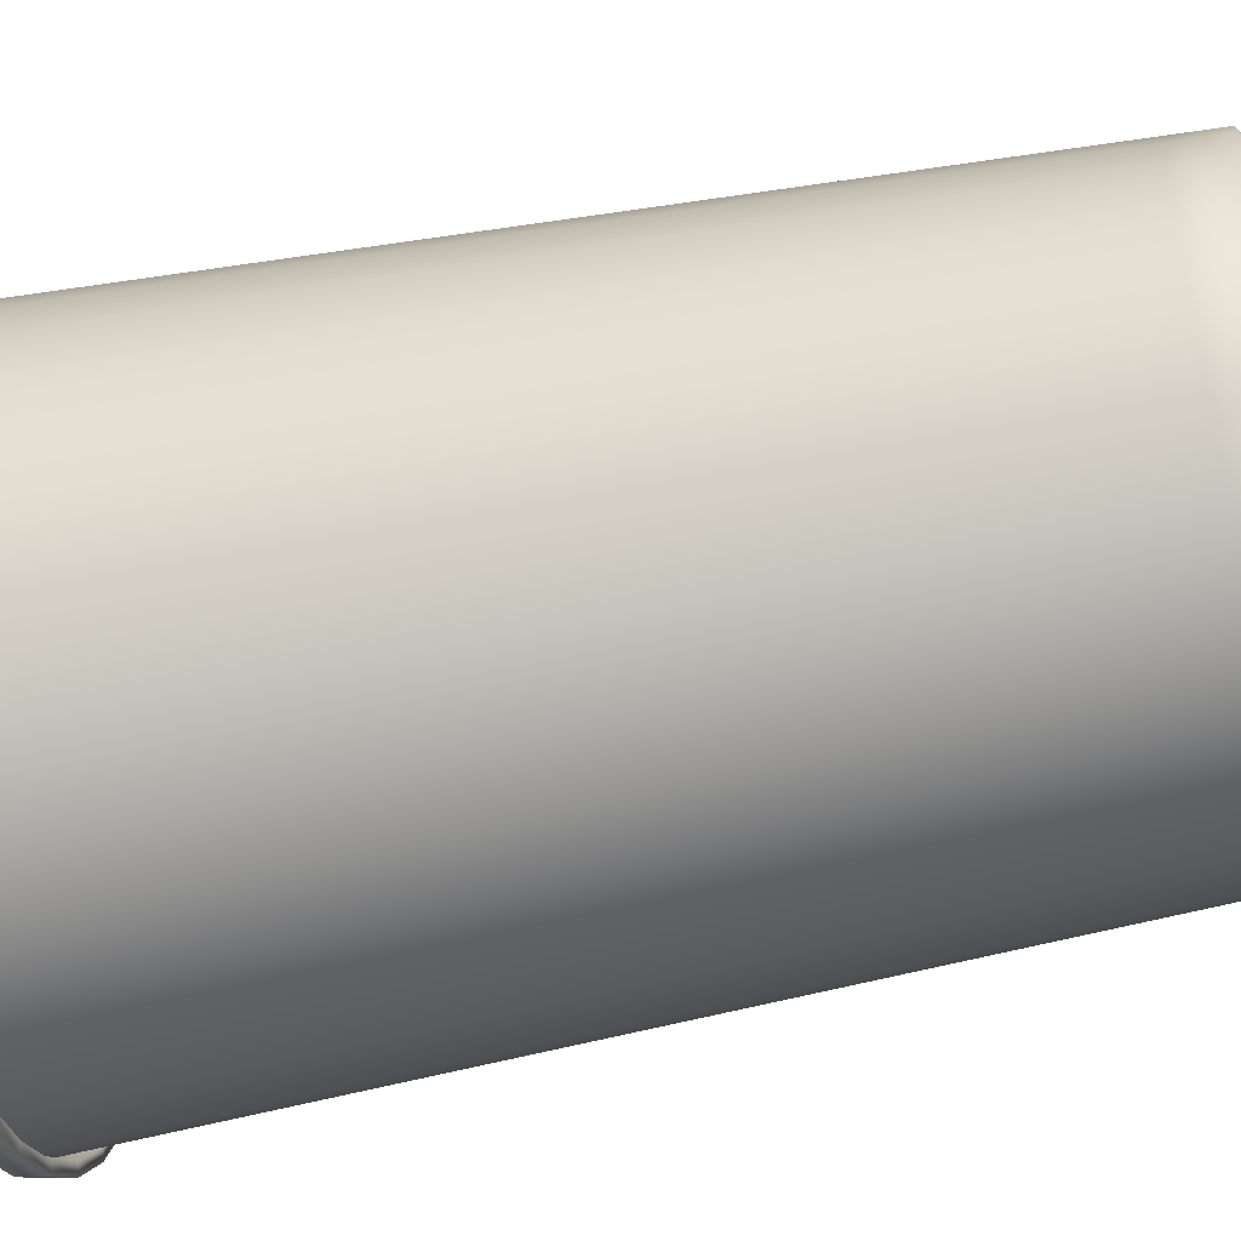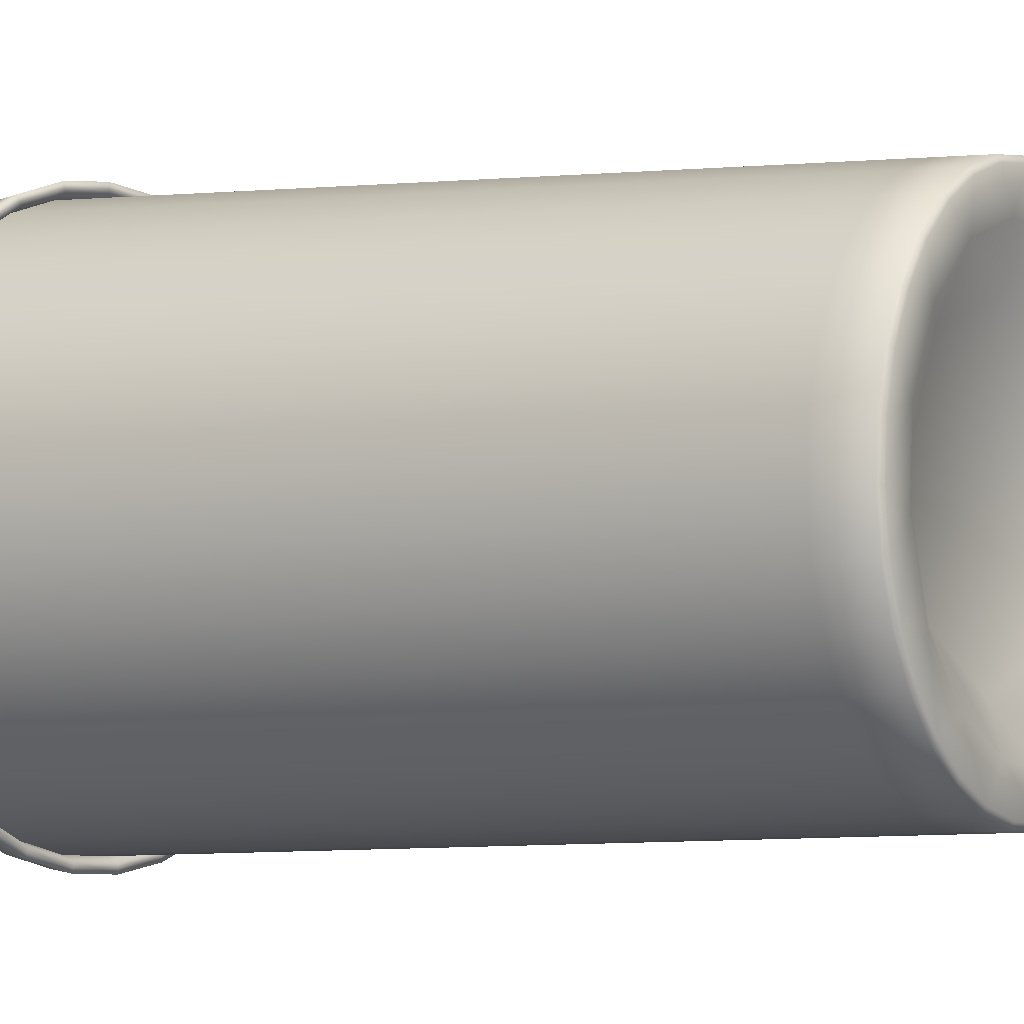
<metadata>
{"format":"obj","ext":"obj","renderer":"f3d","projection":"perspective","resolution":1024,"background":"white","views":[{"elev":-51.5,"azim":-77.2,"up":"+Z"},{"elev":-3.2,"azim":-56.2,"up":"+Z"}]}
</metadata>
<code>
o Plastic_Cup_plastic_cup_Lowpoly
v -3.962 -0.04666 -0.5134
v -4.796 -0.1097 -0.1472
v -4.675 -0.1097 -1.08
v -1.991 -0.04666 3.464
v -2.787 -0.1097 3.906
v -3.496 -0.1097 3.287
v -3.165 -0.04665 2.439
v -3.857 -0.04665 1.042
v -4.488 -0.1097 1.699
v -4.733 -0.1097 0.7913
v -2.439 -0.04665 -3.165
v -2.542 -0.1097 -4.07
v -1.699 -0.1097 -4.488
v -1.042 -0.04665 -3.857
v -4.07 -0.1097 2.542
v 3.165 -0.04665 -2.439
v 4.07 -0.1097 -2.542
v 4.488 -0.1097 -1.699
v 3.857 -0.04666 -1.042
v -1.971 -0.1097 4.375
v -4.375 -0.1097 -1.971
v -3.464 -0.04666 -1.991
v -0.5134 -0.04665 3.962
v -0.1472 -0.1097 4.796
v -1.08 -0.1097 4.675
v 1.042 -0.04666 3.857
v 1.699 -0.1097 4.488
v 0.7914 -0.1097 4.733
v 3.362 -0.04665 2.158
v 3.765 -0.1097 2.975
v 3.218 -0.1097 3.56
v 2.41 -0.04665 3.192
v 2.542 -0.1097 4.07
v 4.273 -0.1097 2.184
v -4.019 16.92 -3.51
v -4.636 18.08 -3.31
v -4.632 16.92 -2.662
v 3.93 -0.04665 0.6544
v 4.607 -0.1097 1.351
v 4.733 -0.1097 -0.7913
v -3.906 -0.1097 -2.787
v -3.287 -0.1097 -3.496
v 3.496 -0.1097 -3.287
v -0.7913 -0.1097 -4.733
v 4.788 -0.1097 0.213
v 3.909 16.92 3.658
v 4.425 18.08 3.497
v 4.515 16.92 2.866
v 1.618 -0.04665 -3.59
v 1.971 -0.1097 -4.375
v 2.787 -0.1097 -3.906
v 5.319 16.92 -0.3228
v 5.569 18.08 -0.9526
v 5.144 16.92 -1.372
v -2.532 17.57 5.619
v -2.447 17.54 5.431
v -1.341 17.54 5.804
v -1.387 17.57 6.005
v -5.882 18.17 -0.1805
v -5.804 18.17 0.9705
v -5.612 18.08 0.9169
v -5.687 18.08 -0.1917
v -3.58 17.57 5.017
v -3.46 17.54 4.849
v -4.489 17.57 4.222
v -4.339 17.54 4.081
v -5.227 17.57 3.265
v -5.052 17.54 3.156
v -5.763 17.57 2.183
v -5.57 17.54 2.11
v 3.58 17.57 -5.017
v 3.459 17.54 -4.848
v 2.447 17.54 -5.43
v 2.532 17.57 -5.619
v -4.178 18.07 -4.443
v -4.964 18.07 -3.542
v -4.79 18.17 -3.418
v -4.032 18.17 -4.287
v 5.43 18.07 2.775
v 5.855 18.07 1.717
v 5.65 18.17 1.657
v 5.24 18.17 2.678
v 2.183 17.57 5.763
v 2.109 17.54 5.571
v 3.156 17.54 5.052
v 3.265 17.57 5.227
v 4.835 17.57 3.821
v 4.673 17.54 3.694
v 5.304 17.54 2.711
v 5.488 17.57 2.805
v 4.287 18.17 -4.032
v 3.418 18.17 -4.79
v 3.271 18.08 -4.632
v 4.107 18.08 -3.901
v 6.085 18.07 0.2709
v 5.872 18.17 0.2612
v -0.9705 18.17 -5.804
v -2.084 18.17 -5.503
v -2.029 18.08 -5.319
v -0.9563 18.08 -5.608
v -1.016 17.57 -6.079
v -0.9824 17.54 -5.874
v -2.11 17.54 -5.57
v -2.183 17.57 -5.763
v 0.189 17.57 -6.16
v 0.1825 17.54 -5.953
v 1.387 17.57 -6.005
v 1.34 17.54 -5.803
v 4.489 17.57 -4.222
v 4.339 17.54 -4.08
v 5.227 17.57 -3.265
v 5.051 17.54 -3.155
v 5.763 17.57 -2.183
v 5.57 17.54 -2.109
v 0.1805 18.17 -5.882
v 0.1523 18.08 -5.683
v -3.265 17.57 -5.227
v -3.156 17.54 -5.051
v -4.081 17.54 -4.339
v -4.222 17.57 -4.489
v -4.849 17.54 -3.459
v -5.017 17.57 -3.58
v -5.431 17.54 -2.447
v -5.619 17.57 -2.532
v -5.804 17.54 -1.34
v -6.005 17.57 -1.387
v -5.954 17.54 -0.1823
v -6.16 17.57 -0.189
v -5.875 17.54 0.9826
v -6.079 17.57 1.016
v 1.016 17.57 6.079
v 0.9821 17.54 5.875
v -0.189 17.57 6.16
v -0.1829 17.54 5.954
v 0 0.5419 0
v -1.961 0.5148 2.238
v -2.966 0.5147 0.2061
v -2.237 0.5148 -1.962
v -0.3547 0.5147 -2.986
v 1.818 0.5148 -2.286
v 2.954 0.5147 -0.1522
v 2.187 0.5148 2.035
v 0.2055 0.5147 2.967
v 0.1232 -0.04665 -4.013
v 1.837 0.1975 3.705
v 0.7915 0.7516 2.89
v 0.2789 0.1975 4.126
v 4.573 0.1023 -0.2778
v 4.122 0.1975 -0.2502
v 3.845 0.1976 1.53
v 4.265 0.1023 1.698
v 3.024 0.1975 2.83
v 3.354 0.1023 3.139
v 2.528 0.7516 1.62
v -1.321 0.1975 3.919
v -1.501 0.7516 2.591
v -2.72 0.1975 3.115
v -4.126 0.1975 0.2789
v -2.889 0.7516 0.7929
v -2.59 0.7516 -1.502
v -3.919 0.1975 -1.321
v 3.705 0.1975 -1.837
v 2.888 0.7516 -0.7822
v -3.587 -0.02955 3.373
v -4.177 -0.02955 2.609
v -2.86 -0.02955 4.008
v -2.023 -0.02955 4.489
v 2.609 -0.02955 4.176
v 1.744 -0.02955 4.605
v -0.1511 -0.02955 4.922
v -1.108 -0.02955 4.798
v 0.8121 -0.02955 4.857
v -0.1805 18.17 5.882
v 0.9705 18.17 5.804
v 0.9132 18.08 5.573
v -0.1954 18.08 5.648
v 4.385 -0.02955 2.241
v 3.864 -0.02955 3.053
v 4.09 18.07 4.524
v 4.785 18.07 3.781
v 4.617 18.17 3.649
v 3.946 18.17 4.366
v 3.118 18.17 4.991
v 3.78 18.08 4.187
v 2.981 18.08 4.789
v 3.231 18.07 5.172
v 6.015 18.07 -1.005
v 5.703 18.07 -2.16
v 5.503 18.17 -2.084
v 5.804 18.17 -0.9705
v -4.605 -0.02955 1.744
v -4.857 -0.02955 0.8118
v -4.922 -0.02955 -0.1513
v -4.798 -0.02955 -1.109
v -1.744 -0.02955 -4.606
v -0.8121 -0.02955 -4.857
v -4.49 -0.02955 -2.023
v -4.009 -0.02955 -2.86
v 1.08 -0.1097 -4.675
v 0.1472 -0.1097 -4.796
v 0.151 -0.02955 -4.922
v 1.108 -0.02955 -4.798
v -5.365 18.17 -2.418
v -5.189 18.08 -2.347
v 3.587 -0.02955 -3.374
v 4.177 -0.02955 -2.609
v -3.374 -0.02955 -3.588
v -2.609 -0.02955 -4.177
v 2.023 -0.02955 -4.49
v 2.86 -0.02955 -4.009
v 4.605 -0.02955 -1.744
v 4.857 -0.02955 -0.8124
v 2.084 18.17 5.503
v 1.986 18.08 5.283
v -1.316 17.83 5.697
v -0.1794 17.83 5.844
v 0.9643 17.83 5.767
v -3.396 17.83 4.76
v -2.402 17.83 5.331
v -4.959 17.83 3.098
v -4.259 17.83 4.006
v -5.767 17.83 0.9643
v -5.468 17.83 2.071
v 5.875 17.54 -0.9819
v 5.767 17.83 -0.9642
v 5.468 17.83 -2.071
v 5.207 17.83 2.661
v 5.613 17.83 1.646
v 5.718 17.54 1.678
v 3.098 17.83 4.959
v 3.921 17.83 4.338
v 3.994 17.54 4.419
v 2.071 17.83 5.468
v 5.834 17.83 0.2595
v 5.943 17.54 0.2647
v 4.959 17.83 -3.098
v 4.259 17.83 -4.006
v 0.1794 17.83 -5.844
v -0.9643 17.83 -5.767
v 3.396 17.83 -4.76
v 2.402 17.83 -5.331
v 1.316 17.83 -5.697
v 4.588 17.83 3.626
v -2.071 17.83 -5.468
v -3.098 17.83 -4.959
v -4.006 17.83 -4.259
v -4.76 17.83 -3.396
v -5.331 17.83 -2.402
v -5.697 17.83 -1.316
v -5.844 17.83 -0.1794
v -4.811 16.92 2.385
v -5.322 18.08 1.99
v -4.829 18.08 2.985
v 3.496 16.92 -4.002
v 2.647 16.92 -4.607
v -3.536 16.92 4.048
v -4.151 18.08 3.865
v -3.314 18.08 4.596
v 4.766 16.92 -2.362
v 4.786 18.08 -3.021
v 4.211 16.92 -3.245
v -1.718 16.92 5.094
v -2.35 18.08 5.15
v -1.297 18.08 5.505
v 0.3622 16.92 5.359
v 1.4 16.92 5.182
v 4.963 16.92 1.976
v 5.42 18.08 1.578
v 5.268 16.92 0.846
v 2.382 16.92 4.806
v 3.198 16.92 4.3
v 5.026 18.08 2.562
v 5.634 18.08 0.2337
v 5.279 18.08 -2.025
v -0.3588 16.92 -5.305
v -0.6904 16.92 5.33
v -5.348 16.92 0.3617
v -5.179 16.92 1.399
v -2.365 16.92 -4.771
v -3.025 18.08 -4.825
v -2.678 16.92 4.661
v -5.068 16.92 -1.709
v -5.544 18.08 -1.294
v -5.31 16.92 -0.6884
v 1.697 16.92 -5.035
v 2.307 18.08 -5.186
v 1.254 18.08 -5.541
v -3.905 18.08 -4.147
v -4.256 16.92 3.279
v -3.253 16.92 -4.222
v -1.387 16.92 -5.136
v 0.6829 16.92 -5.27
v -4.111 0.1023 2.038
v -3.705 0.1975 1.837
v -4.577 0.1023 0.3094
v 1.466 0.1023 -4.347
v 1.321 0.1975 -3.919
v 2.72 0.1975 -3.115
v 3.018 0.1023 -3.455
v -4.347 0.1023 -1.466
v 4.111 0.1023 -2.038
v -3.115 0.1975 -2.72
v -0.7916 0.7516 -2.89
v -1.837 0.1975 -3.705
v -3.455 0.1023 -3.018
v -2.038 0.1023 -4.111
v -0.3094 0.1023 -4.577
v -0.2789 0.1975 -4.126
v -3.018 0.1023 3.455
v 0.3094 0.1023 4.577
v -1.466 0.1023 4.347
v 2.038 0.1023 4.111
v 0 0.7156 0
v 1.501 0.7516 -2.591
v -1.325 18.17 5.734
v 6.149 17.57 0.2738
v 6.079 17.57 -1.016
v 0.1871 18.07 -6.096
v -1.006 18.07 -6.015
v 2.506 18.07 -5.56
v 1.373 18.07 -5.942
v 1.325 18.17 -5.734
v 2.418 18.17 -5.365
v -5.503 18.17 2.084
v -4.991 18.17 3.118
v -3.231 18.07 -5.172
v -3.118 18.17 -4.991
v -5.734 18.17 -1.325
v 5.172 18.07 -3.231
v 4.991 18.17 -3.118
v -4.287 18.17 4.032
v -6.015 18.07 1.006
v -5.703 18.07 2.16
v -5.56 18.07 -2.506
v -5.942 18.07 -1.373
v -0.1871 18.07 6.096
v 1.006 18.07 6.015
v 4.913 -0.02955 0.2183
v 4.728 -0.02954 1.386
v 5.917 17.57 1.735
v -5.172 18.07 3.231
v -4.443 18.07 4.178
v -3.542 18.07 4.964
v -3.418 18.17 4.79
v -2.418 18.17 5.365
v -2.16 18.07 -5.703
v -6.096 18.07 -0.1871
v -1.373 18.07 5.942
v -2.506 18.07 5.56
v 3.542 18.07 -4.964
v 4.443 18.07 -4.178
v 4.133 17.57 4.572
v 2.16 18.07 5.703
v 3.302 -0.02956 3.653
v -0.8208 0.9822 -4.909
v -1.763 0.9822 -4.654
v 1.12 0.9822 -4.849
v 0.1526 0.9822 -4.975
v 3.905 0.9822 3.086
v 4.432 0.9822 2.265
v -4.909 0.9822 0.8205
v -4.654 0.9822 1.762
v -5.767 17.83 0.9643
v -5.751 17.51 0.9615
v -5.453 17.51 2.065
v -5.468 17.83 2.071
v 0.9643 17.83 5.767
v 0.9615 17.51 5.751
v 2.065 17.51 5.453
v 2.071 17.83 5.468
v -4.945 17.51 3.089
v -4.959 17.83 3.098
v -2.637 0.9822 -4.221
v 4.909 0.9822 -0.821
v 4.654 0.9822 -1.763
v -4.611 0.8071 0.3117
v -1.477 0.8071 4.379
v -3.04 0.8071 3.481
v -0.3117 0.8071 -4.611
v 1.477 0.8071 -4.379
v -3.098 17.83 -4.959
v -3.089 17.51 -4.945
v -3.994 17.51 -4.247
v -4.006 17.83 -4.259
v -2.402 17.83 5.331
v -2.395 17.51 5.316
v -1.312 17.51 5.681
v -1.316 17.83 5.697
v -4.974 0.9822 -0.1529
v 5.468 17.83 -2.071
v 5.453 17.51 -2.065
v 4.945 17.51 -3.089
v 4.959 17.83 -3.098
v 4.221 0.9822 -2.637
v -2.891 0.9822 4.051
v -2.045 0.9822 4.537
v -4.051 0.9822 -2.891
v -4.537 0.9822 -2.045
v -3.625 0.9822 3.409
v -4.849 0.9822 -1.12
v -2.071 17.83 -5.468
v -2.065 17.51 -5.453
v 3.396 17.83 -4.76
v 3.386 17.51 -4.746
v 2.395 17.51 -5.316
v 2.402 17.83 -5.331
v -5.844 17.83 -0.1794
v -5.828 17.51 -0.1789
v -4.141 0.8071 2.053
v 3.04 0.8071 -3.481
v 4.141 0.8071 -2.053
v 4.297 0.8071 1.711
v 3.379 0.8071 3.162
v 2.053 0.8071 4.141
v 0.3117 0.8071 4.611
v -3.481 0.8071 -3.04
v 0.8207 0.9822 4.908
v 1.763 0.9822 4.654
v -3.396 17.83 4.76
v -3.386 17.51 4.746
v 4.259 17.83 -4.006
v 4.247 17.51 -3.994
v -4.221 0.9822 2.636
v 1.312 17.51 -5.681
v 1.316 17.83 -5.697
v 5.767 17.83 -0.9642
v 5.751 17.51 -0.9615
v -5.331 17.83 -2.402
v -5.316 17.51 -2.395
v -5.681 17.51 -1.312
v -5.697 17.83 -1.316
v 3.625 0.9822 -3.41
v 2.891 0.9822 -4.052
v 3.089 17.51 4.945
v 3.098 17.83 4.959
v 4.778 0.9822 1.401
v 4.966 0.9822 0.2206
v -1.12 0.9822 4.849
v -0.1527 0.9822 4.974
v 2.637 0.9822 4.221
v 3.338 0.9822 3.692
v -4.379 0.8071 -1.477
v -2.053 0.8071 -4.141
v 2.045 0.9822 -4.538
v 4.588 17.83 3.626
v 4.575 17.51 3.615
v 5.192 17.51 2.653
v 5.207 17.83 2.661
v -0.1794 17.83 5.844
v -0.1788 17.51 5.828
v -4.259 17.83 4.006
v -4.247 17.51 3.994
v -0.9643 17.83 -5.767
v -0.9615 17.51 -5.751
v 0.1794 17.83 -5.844
v 0.1788 17.51 -5.828
v -4.746 17.51 -3.386
v -4.76 17.83 -3.396
v -3.41 0.9822 -3.626
v 5.613 17.83 1.646
v 5.597 17.51 1.642
v 5.817 17.51 0.2588
v 5.834 17.83 0.2595
v 4.607 0.8071 -0.2799
v 3.91 17.51 4.326
v 3.921 17.83 4.338
f 1 2 3
f 4 5 6 7
f 8 9 10
f 11 12 13 14
f 7 6 15
f 16 17 18 19
f 4 20 5
f 1 3 21 22
f 23 24 25
f 23 25 20 4
f 26 27 28
f 29 30 31 32
f 32 31 33
f 26 28 24 23
f 29 34 30
f 35 36 37
f 38 39 34 29
f 19 18 40
f 22 41 42 11
f 32 33 27 26
f 16 43 17
f 14 13 44
f 38 45 39
f 46 47 48
f 49 50 51
f 11 42 12
f 52 53 54
f 7 15 9 8
f 22 21 41
f 8 10 2 1
f 55 56 57 58
f 59 60 61 62
f 63 64 56 55
f 65 66 64 63
f 67 68 66 65
f 69 70 68 67
f 71 72 73 74
f 75 76 77 78
f 79 80 81 82
f 83 84 85 86
f 87 88 89 90
f 91 92 93 94
f 80 95 96 81
f 97 98 99 100
f 101 102 103 104
f 105 106 102 101
f 107 108 106 105
f 74 73 108 107
f 109 110 72 71
f 111 112 110 109
f 113 114 112 111
f 115 97 100 116
f 117 118 119 120
f 120 119 121 122
f 122 121 123 124
f 124 123 125 126
f 126 125 127 128
f 128 127 129 130
f 130 129 70 69
f 131 132 84 83
f 133 134 132 131
f 58 57 134 133
f 135 136 137
f 135 137 138
f 135 139 140
f 135 138 139
f 135 140 141
f 135 141 142
f 135 142 143
f 135 143 136
f 143 26 23
f 139 144 49 140
f 143 23 4 136
f 145 146 147
f 140 16 19 141
f 148 149 150 151
f 142 29 32
f 136 7 8 137
f 151 150 152 153
f 152 154 146 145
f 150 154 152
f 155 156 157
f 158 159 160 161
f 137 8 1
f 141 38 29 142
f 162 163 149
f 15 6 164 165
f 6 5 166 164
f 5 20 167 166
f 27 33 168 169
f 25 24 170 171
f 28 27 169 172
f 173 174 175 176
f 30 34 177 178
f 20 25 171 167
f 179 180 181 182
f 183 182 184 185
f 24 28 172 170
f 186 179 182 183
f 187 188 189 190
f 10 9 191 192
f 3 2 193 194
f 44 13 195 196
f 41 21 197 198
f 199 200 201 202
f 77 203 204 36
f 17 43 205 206
f 12 42 207 208
f 42 41 198 207
f 51 50 209 210
f 13 12 208 195
f 43 51 210 205
f 50 199 202 209
f 21 3 194 197
f 18 17 206 211
f 2 10 192 193
f 40 18 211 212
f 174 213 214 175
f 57 215 216 134
f 134 216 217 132
f 64 218 219 56
f 56 219 215 57
f 68 220 221 66
f 129 222 223 70
f 224 225 226 114
f 89 227 228 229
f 85 230 231 232
f 84 233 230 85
f 66 221 218 64
f 182 181 47 184
f 229 228 234 235
f 235 234 225 224
f 112 236 237 110
f 106 238 239 102
f 72 240 241 73
f 108 242 238 106
f 88 243 227 89
f 73 241 242 108
f 110 237 240 72
f 114 226 236 112
f 102 239 244 103
f 103 244 245 118
f 118 245 246 119
f 119 246 247 121
f 121 247 248 123
f 123 248 249 125
f 125 249 250 127
f 127 250 222 129
f 132 217 233 84
f 70 223 220 68
f 251 252 253
f 254 93 255
f 256 257 258
f 259 260 261
f 262 263 264
f 265 175 266
f 265 176 175
f 267 268 269
f 270 214 185
f 19 40 45 38
f 46 184 47
f 270 185 271
f 267 272 268
f 52 273 53
f 49 51 43 16
f 259 274 260
f 275 116 100
f 262 264 276
f 277 61 278
f 144 199 50 49
f 254 94 93
f 279 99 280
f 256 258 281
f 282 283 284
f 285 286 287
f 35 288 36
f 251 253 289
f 279 280 290
f 282 204 283
f 275 100 291
f 277 62 61
f 285 287 292
f 293 294 158 295
f 296 297 298 299
f 295 158 161 300
f 301 162 149 148
f 138 11 14 139
f 302 160 303 304
f 140 49 16
f 305 302 304 306
f 307 308 297 296
f 14 44 200 144
f 300 161 302 305
f 309 157 294 293
f 310 147 155 311
f 312 145 147 310
f 311 155 157 309
f 306 304 308 307
f 313 156 146
f 313 146 154
f 313 163 314
f 313 154 163
f 313 303 160
f 313 314 303
f 313 160 159
f 313 159 156
f 190 189 274 53
f 315 173 176 264
f 95 187 190 96
f 96 190 53 273
f 316 235 224 317
f 318 319 97 115
f 104 103 118 117
f 320 321 322 323
f 324 325 253 252
f 326 75 78 327
f 328 59 62 283
f 188 329 330 189
f 327 78 288 280
f 322 115 116 287
f 325 331 257 253
f 332 333 324 60
f 203 328 283 204
f 334 335 328 203
f 139 14 144
f 336 337 174 173
f 39 45 338 339
f 76 334 203 77
f 340 229 235 316
f 341 342 331 325
f 60 324 252 61
f 342 343 344 331
f 345 315 264 263
f 346 326 327 98
f 78 77 36 288
f 347 332 60 59
f 81 96 273 268
f 45 40 212 338
f 98 327 280 99
f 319 346 98 97
f 317 224 114 113
f 348 336 173 315
f 189 330 260 274
f 349 348 315 345
f 344 345 263 258
f 335 347 59 328
f 331 344 258 257
f 321 318 115 322
f 92 323 286 93
f 343 349 345 344
f 323 322 287 286
f 350 320 323 92
f 330 91 94 260
f 333 341 325 324
f 90 89 229 340
f 351 350 92 91
f 352 232 88 87
f 337 353 213 174
f 9 15 165 191
f 329 351 91 330
f 200 44 196 201
f 86 85 232 352
f 33 31 354 168
f 181 82 272 47
f 31 30 178 354
f 82 81 268 272
f 213 183 185 214
f 353 186 183 213
f 34 39 339 177
f 180 79 82 181
f 117 326 346 104
f 104 346 319 101
f 133 336 348 58
f 69 333 332 130
f 131 337 336 133
f 113 188 187 317
f 128 347 335 126
f 90 79 180 87
f 340 80 79 90
f 352 179 186 86
f 65 342 341 67
f 86 186 353 83
f 316 95 80 340
f 317 187 95 316
f 122 76 75 120
f 130 332 347 128
f 120 75 326 117
f 126 335 334 124
f 232 231 243 88
f 105 318 321 107
f 107 321 320 74
f 63 343 342 65
f 111 329 188 113
f 58 348 349 55
f 71 350 351 109
f 67 341 333 69
f 74 320 350 71
f 83 353 337 131
f 109 351 329 111
f 55 349 343 63
f 124 334 76 122
f 101 319 318 105
f 153 152 145 312
f 308 303 314 297
f 142 32 26 143
f 147 146 156 155
f 157 156 159 294
f 136 4 7
f 299 298 162 301
f 294 159 158
f 149 163 154 150
f 141 19 38
f 137 1 22 138
f 138 22 11
f 304 303 308
f 161 160 302
f 297 314 298
f 298 314 163 162
f 355 196 195 356
f 357 202 201 358
f 359 178 177 360
f 361 192 191 362
f 363 364 365 366
f 367 368 369 370
f 366 365 371 372
f 356 195 208 373
f 374 212 211 375
f 277 376 284
f 377 311 309 378
f 379 307 296 380
f 381 382 383 384
f 385 386 387 388
f 389 193 192 361
f 390 391 392 393
f 375 211 206 394
f 395 166 167 396
f 397 198 197 398
f 399 164 166 395
f 400 194 193 389
f 401 402 382 381
f 403 404 405 406
f 407 408 364 363
f 409 293 295 376
f 262 377 281
f 251 409 278
f 254 410 261
f 259 411 54
f 267 412 48
f 46 413 271
f 270 414 266
f 265 415 276
f 415 310 311 377
f 35 416 290
f 417 172 169 418
f 419 420 386 385
f 398 197 194 400
f 358 201 196 355
f 421 422 404 403
f 362 191 165 423
f 406 405 424 425
f 426 427 391 390
f 428 429 430 431
f 432 205 210 433
f 370 369 434 435
f 436 339 338 437
f 438 171 170 439
f 440 168 354 441
f 441 354 178 359
f 423 165 164 399
f 431 430 408 407
f 418 169 168 440
f 442 300 305 416
f 413 153 312 414
f 412 151 153 413
f 279 443 291
f 416 305 306 443
f 87 180 179 352
f 275 379 292
f 285 380 255
f 414 312 310 415
f 444 209 202 357
f 445 446 447 448
f 449 450 368 367
f 451 452 420 419
f 437 338 212 374
f 453 454 402 401
f 360 177 339 436
f 455 456 454 453
f 394 206 205 432
f 384 383 457 458
f 459 207 198 397
f 425 424 456 455
f 460 461 462 463
f 396 167 171 438
f 463 462 427 426
f 378 309 293 409
f 256 378 289
f 464 148 151 412
f 443 306 307 379
f 410 299 301 411
f 52 464 269
f 411 301 148 464
f 380 296 299 410
f 282 442 37
f 376 295 300 442
f 439 170 172 417
f 435 434 465 466
f 448 447 461 460
f 458 457 429 428
f 433 210 209 444
f 393 392 422 421
f 372 371 452 451
f 373 208 207 459
f 388 387 450 449
f 144 200 199
f 466 465 446 445
f 427 374 375 391
f 371 423 399 452
f 365 362 423 371
f 369 418 440 434
f 392 394 432 422
f 454 355 356 402
f 368 417 418 369
f 420 395 396 386
f 364 361 362 365
f 402 356 373 382
f 430 400 389 408
f 450 439 417 368
f 429 398 400 430
f 386 396 438 387
f 383 459 397 457
f 404 433 444 405
f 422 432 433 404
f 382 373 459 383
f 408 389 361 364
f 424 357 358 456
f 456 358 355 454
f 457 397 398 429
f 447 360 436 461
f 462 437 374 427
f 387 438 439 450
f 446 359 360 447
f 405 444 357 424
f 465 441 359 446
f 434 440 441 465
f 461 436 437 462
f 391 375 394 392
f 452 399 395 420
f 37 416 35
f 442 416 37
f 269 412 267
f 464 412 269
f 289 409 251
f 378 409 289
f 255 410 254
f 380 410 255
f 292 380 285
f 379 380 292
f 291 379 275
f 443 379 291
f 290 443 279
f 416 443 290
f 276 377 262
f 415 377 276
f 266 415 265
f 414 415 266
f 271 414 270
f 413 414 271
f 48 413 46
f 412 413 48
f 54 464 52
f 411 464 54
f 261 411 259
f 410 411 261
f 278 376 277
f 409 376 278
f 281 378 256
f 377 378 281
f 284 442 282
f 376 442 284
f 116 275 292
f 287 116 292
f 99 279 291
f 100 99 291
f 288 35 290
f 280 288 290
f 257 256 289
f 253 257 289
f 62 277 284
f 283 62 284
f 263 262 281
f 258 263 281
f 252 251 278
f 61 252 278
f 176 265 276
f 264 176 276
f 184 46 271
f 185 184 271
f 273 52 269
f 268 273 269
f 214 270 266
f 175 214 266
f 94 254 261
f 260 94 261
f 286 285 255
f 93 286 255
f 274 259 54
f 53 274 54
f 272 267 48
f 47 272 48
f 204 282 37
f 36 204 37

</code>
